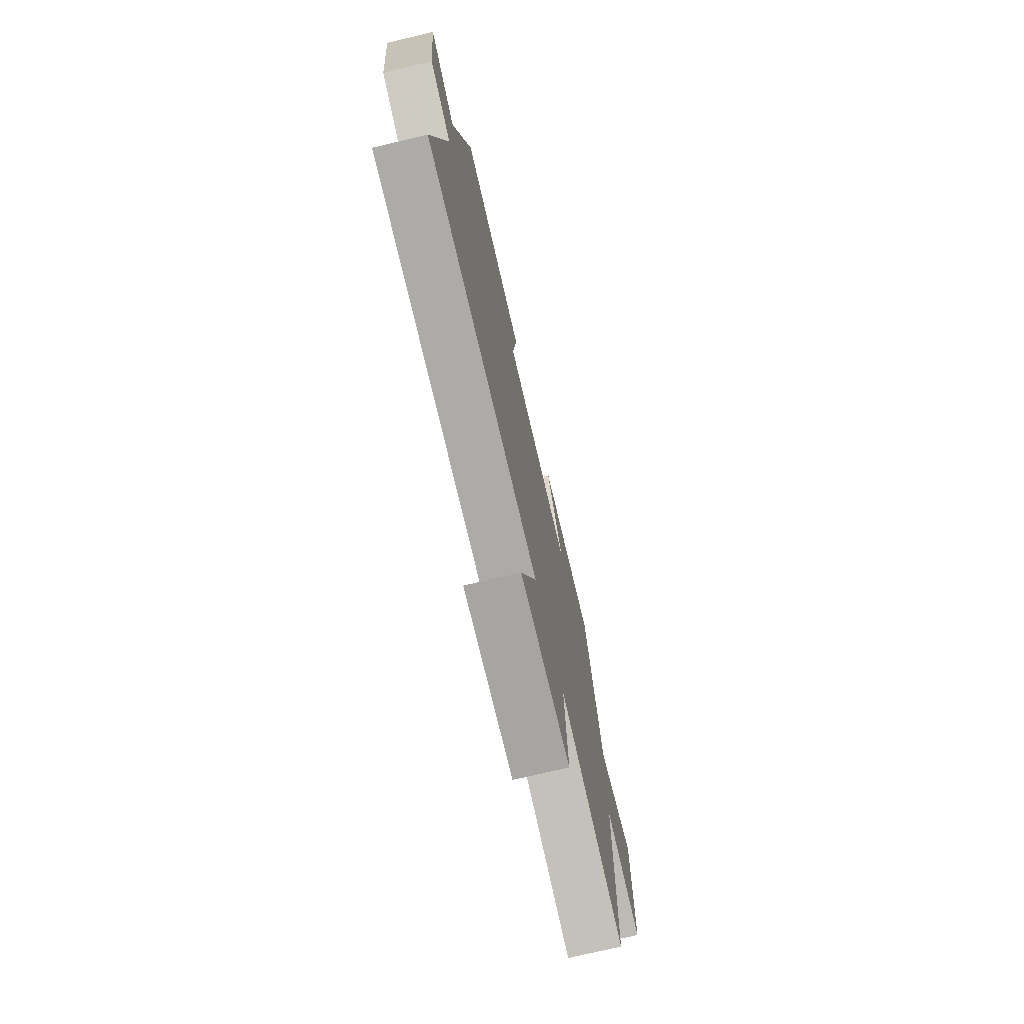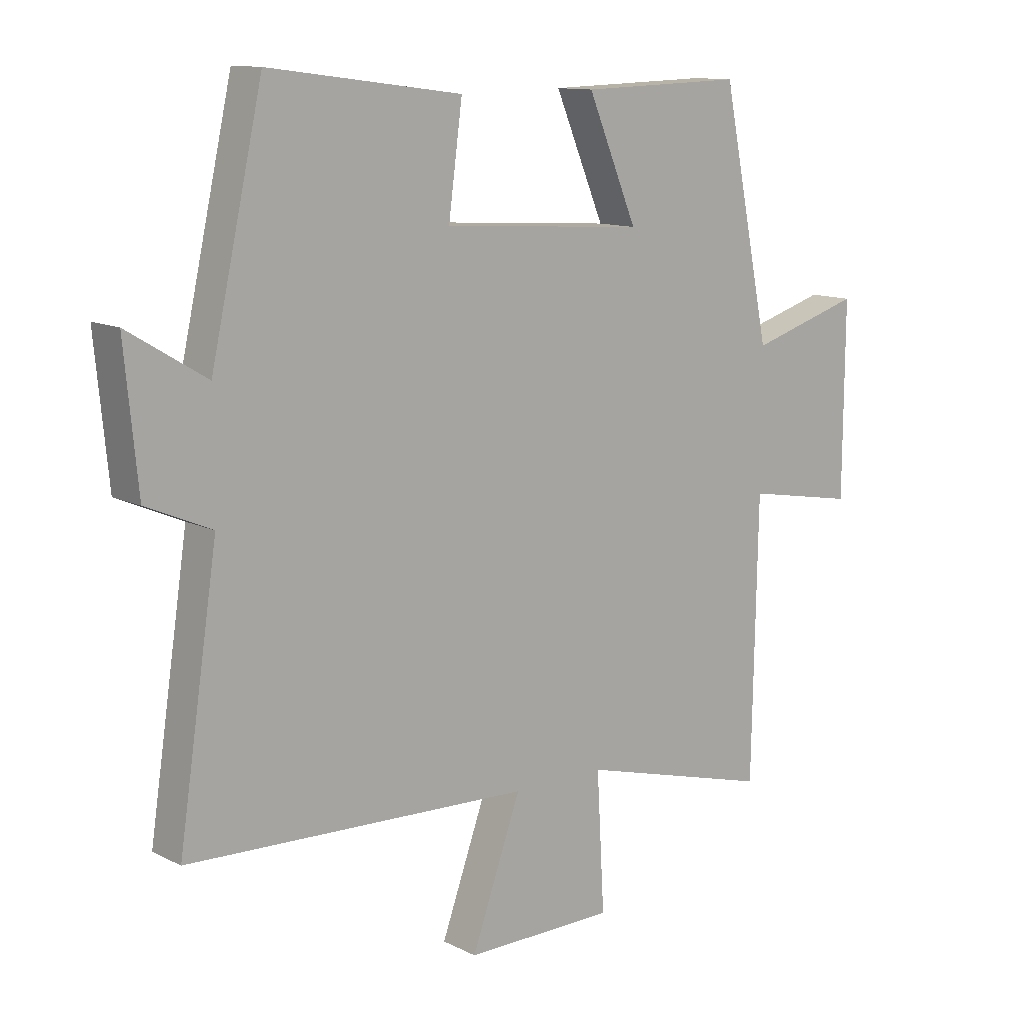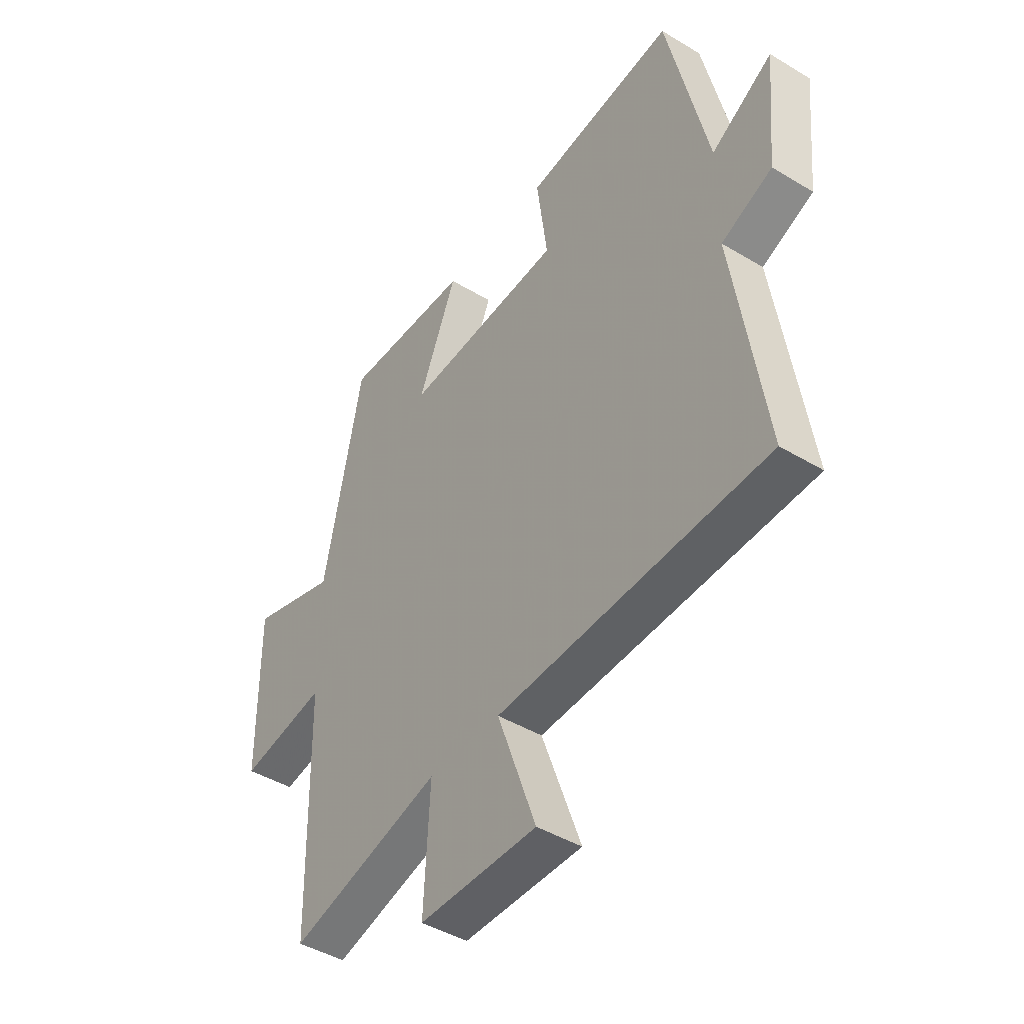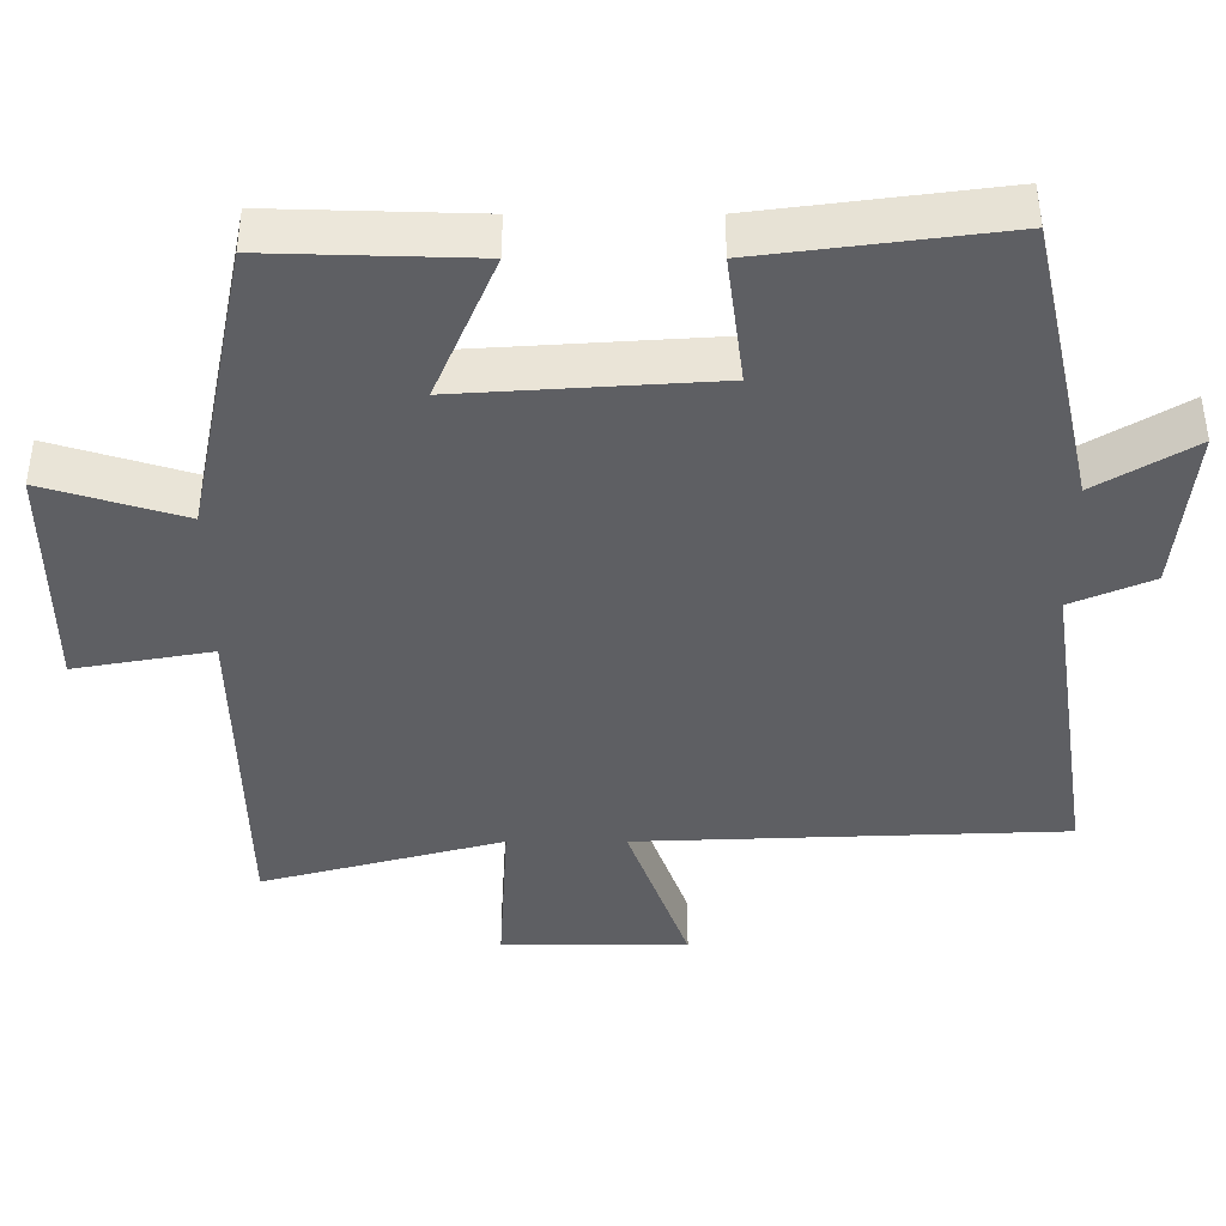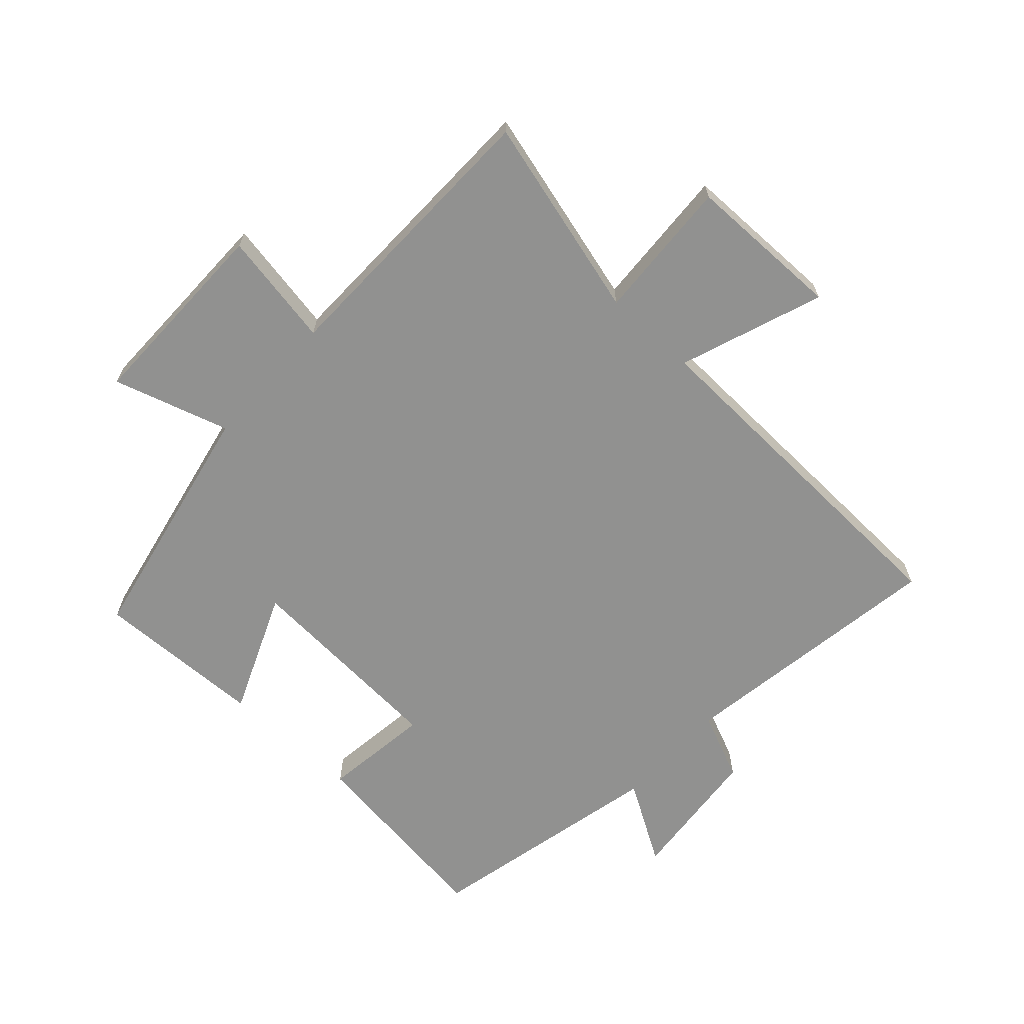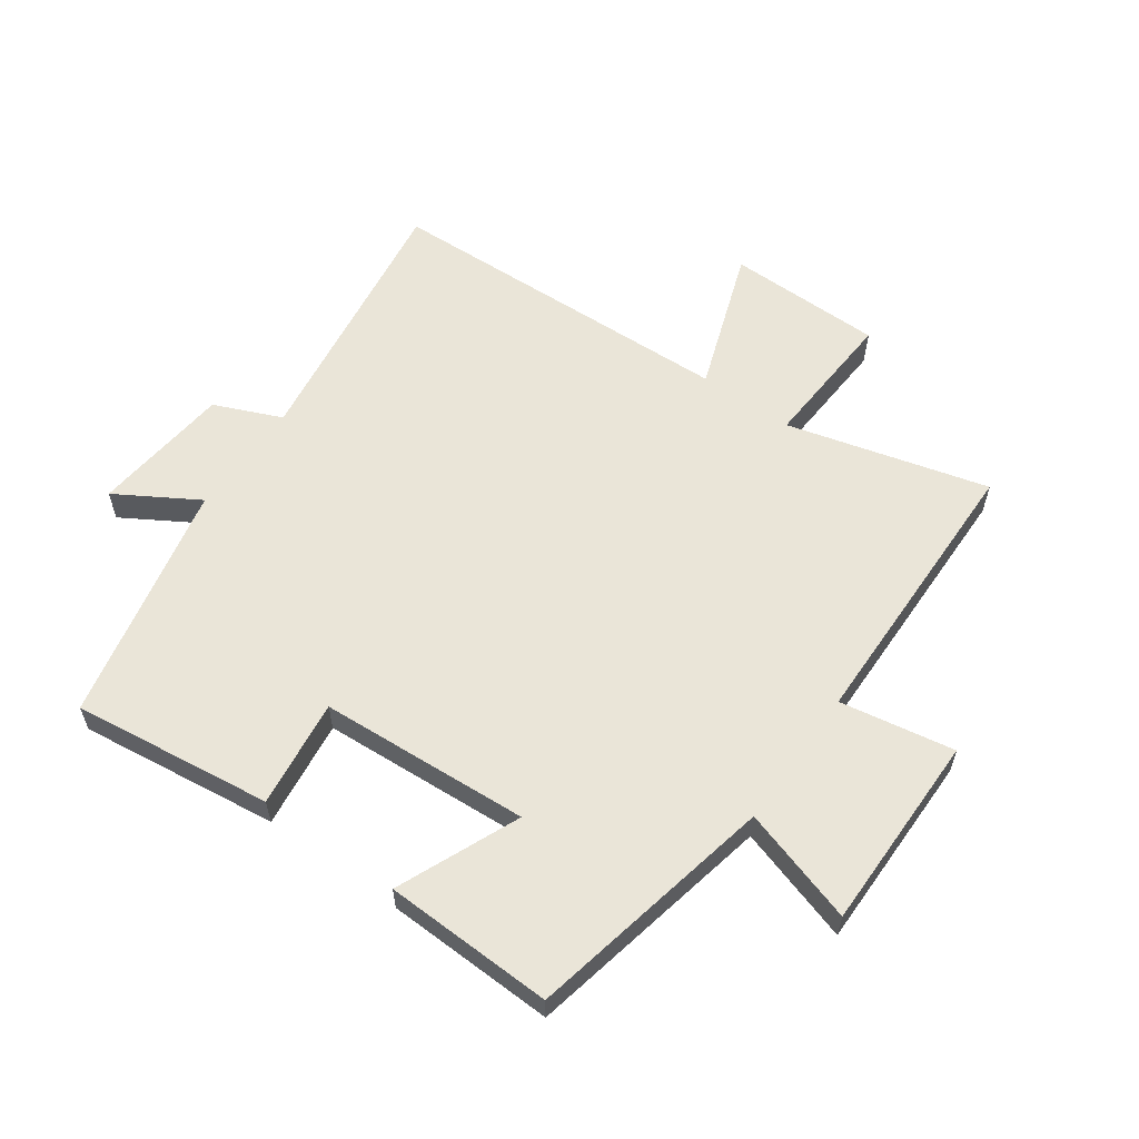
<metadata>
{"format":"obj","ext":"obj","renderer":"f3d","projection":"perspective","resolution":1024,"background":"white","views":[{"elev":-74.2,"azim":-76.7,"up":"+Z"},{"elev":11.9,"azim":-40.3,"up":"+Z"},{"elev":-44.2,"azim":-125.2,"up":"+Z"},{"elev":48.5,"azim":180.0,"up":"+Z"},{"elev":-65.9,"azim":137.6,"up":"+Y"},{"elev":59.1,"azim":35.6,"up":"+Y"}]}
</metadata>
<code>
v -0.566 0.07 -0.478
v -0.5 0.07 -0.041
v -0.609 0.07 0.006
v -0.631 0.07 0.232
v -0.5 0.07 0.153
v -0.413 0.07 0.542
v -0.09 0.07 0.5
v -0.113 0.07 0.325
v 0.227 0.07 0.303
v 0.144 0.07 0.5
v 0.418 0.07 0.508
v 0.5 0.07 0.106
v 0.687 0.07 0.163
v 0.685 0.07 -0.157
v 0.5 0.07 -0.124
v 0.491 0.07 -0.587
v 0.166 0.07 -0.5
v 0.179 0.07 -0.729
v -0.073 0.07 -0.731
v 0.01 0.07 -0.5
v -0.566 0 -0.478
v -0.5 0 -0.041
v -0.609 0 0.006
v -0.631 0 0.232
v -0.5 0 0.153
v -0.413 0 0.542
v -0.09 0 0.5
v -0.113 0 0.325
v 0.227 0 0.303
v 0.144 0 0.5
v 0.418 0 0.508
v 0.5 0 0.106
v 0.687 0 0.163
v 0.685 0 -0.157
v 0.5 0 -0.124
v 0.491 0 -0.587
v 0.166 0 -0.5
v 0.179 0 -0.729
v -0.073 0 -0.731
v 0.01 0 -0.5
f 17 18 19 20
f 17 20 1 2
f 15 16 17 2
f 12 13 14 15
f 11 12 15
f 10 11 15
f 9 10 15
f 15 2 3
f 9 15 3
f 8 9 3
f 5 6 7 8
f 5 8 3
f 3 4 5
f 40 39 38 37
f 22 21 40 37
f 22 37 36 35
f 35 34 33 32
f 35 32 31
f 35 31 30
f 35 30 29
f 23 22 35
f 23 35 29
f 23 29 28
f 28 27 26 25
f 23 28 25
f 25 24 23
f 1 21 22 2
f 2 22 23 3
f 3 23 24 4
f 4 24 25 5
f 5 25 26 6
f 6 26 27 7
f 7 27 28 8
f 8 28 29 9
f 9 29 30 10
f 10 30 31 11
f 11 31 32 12
f 12 32 33 13
f 13 33 34 14
f 14 34 35 15
f 15 35 36 16
f 16 36 37 17
f 17 37 38 18
f 18 38 39 19
f 19 39 40 20
f 20 40 21 1

</code>
